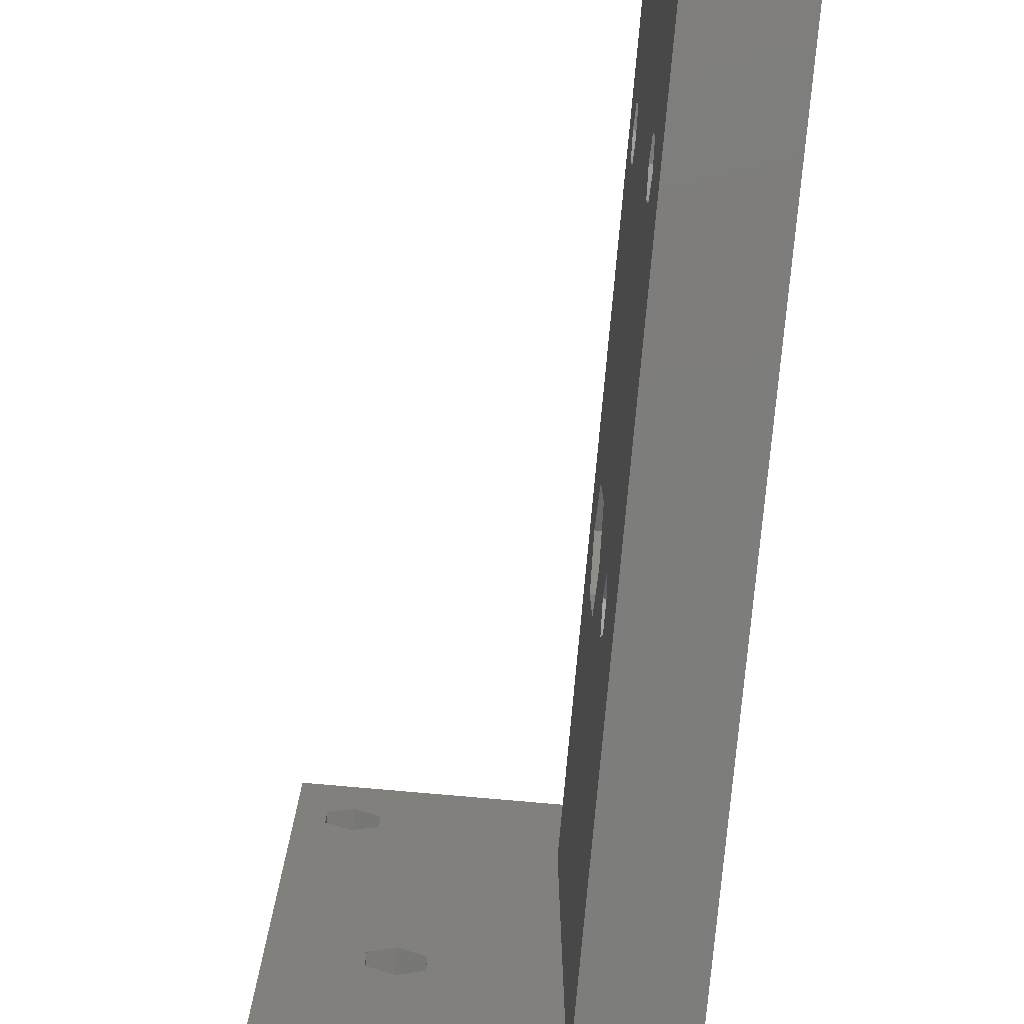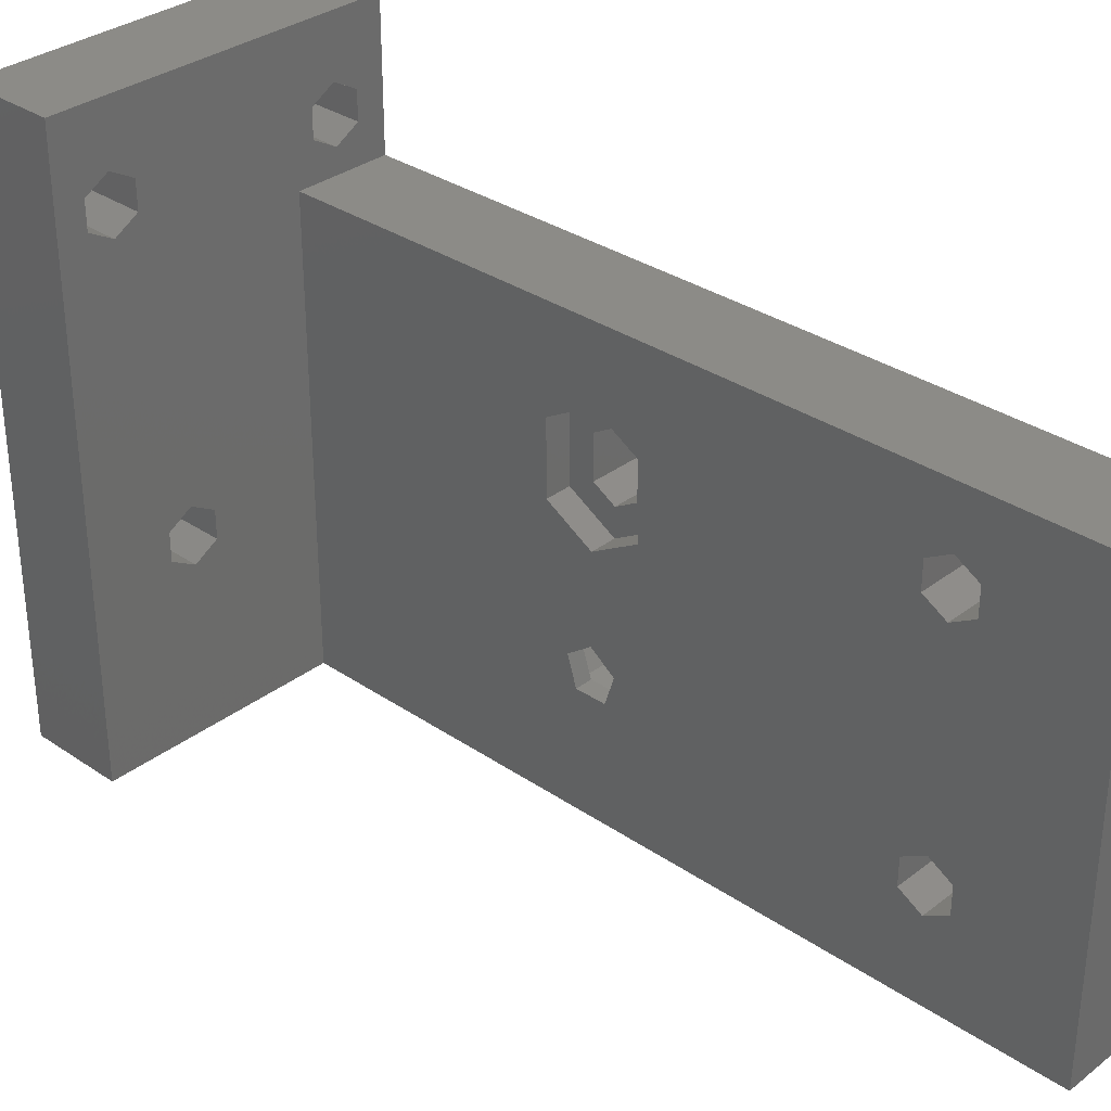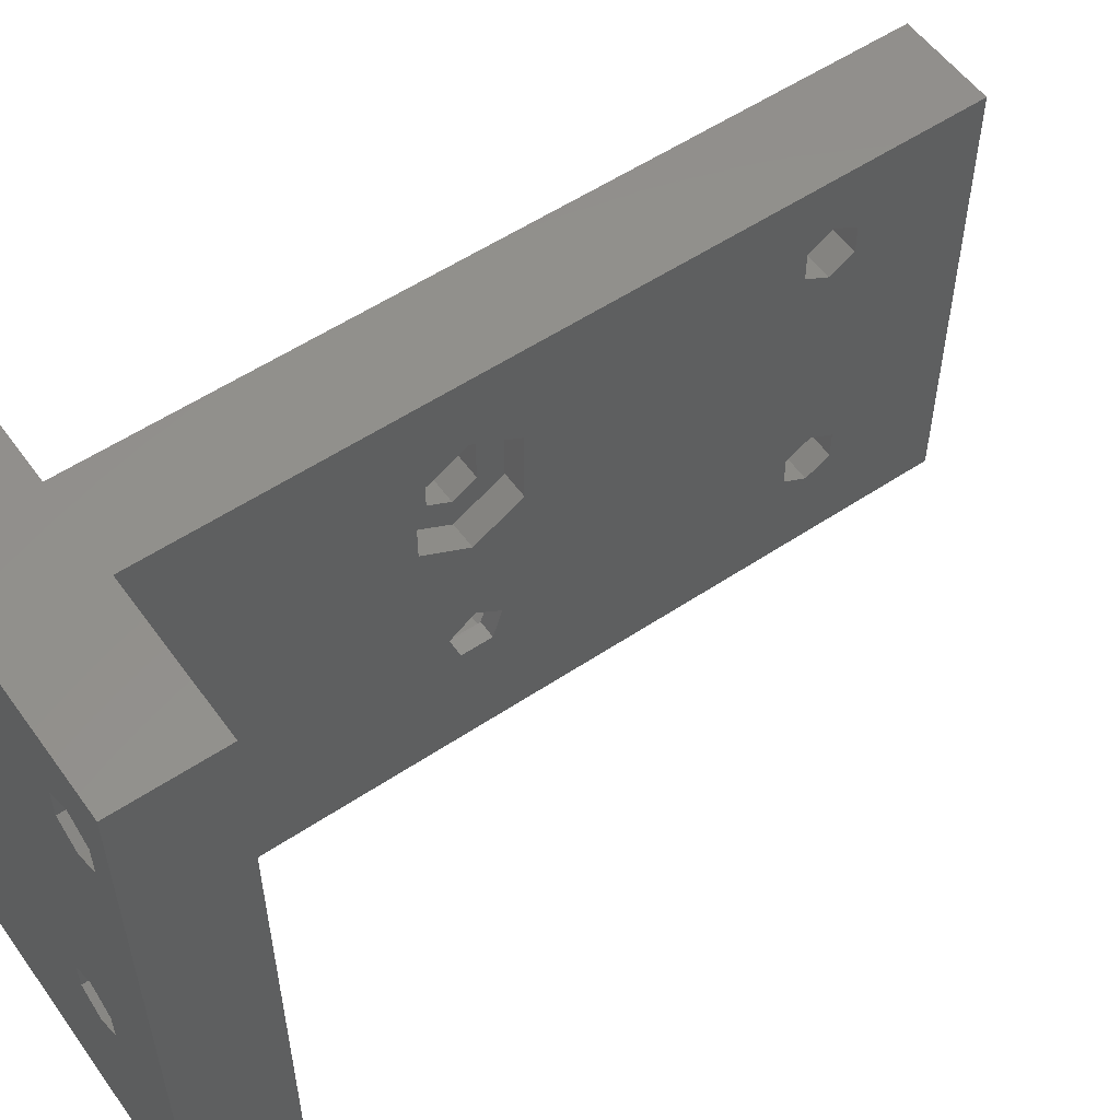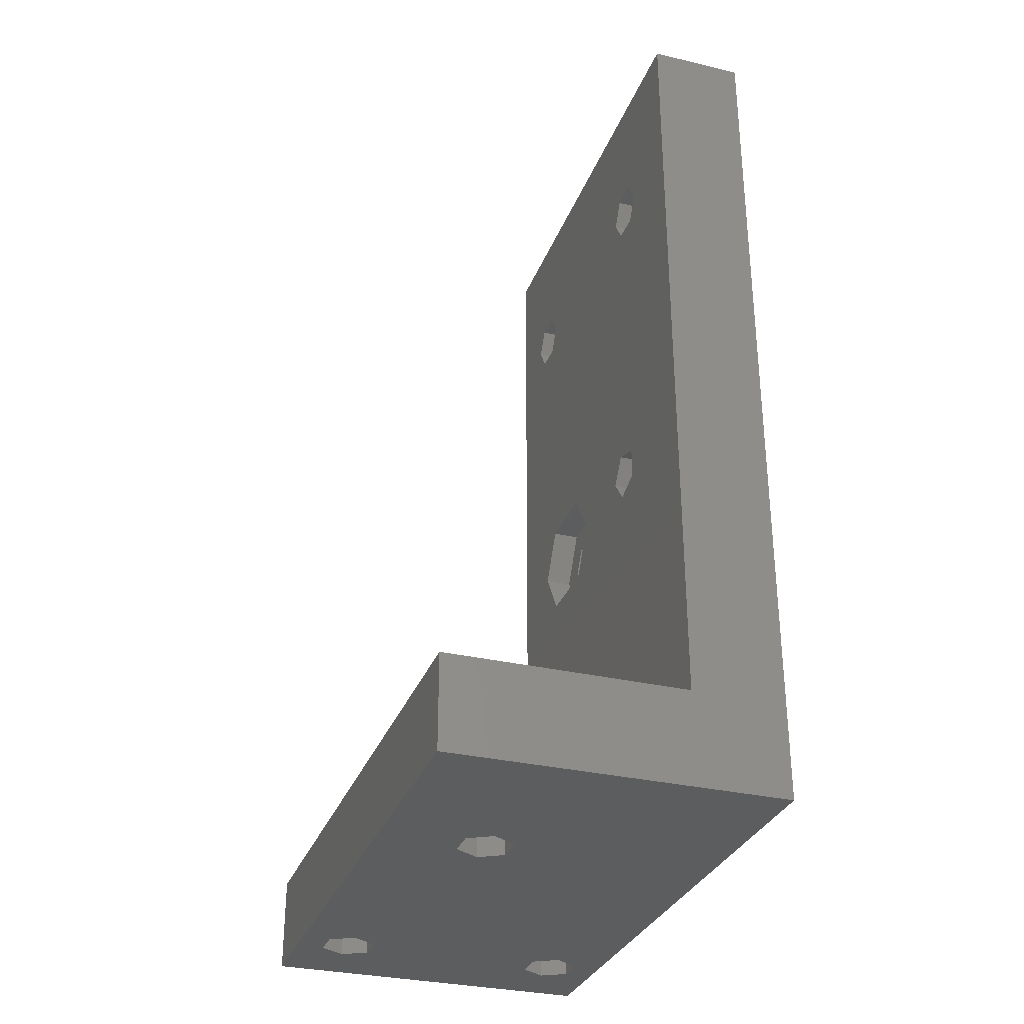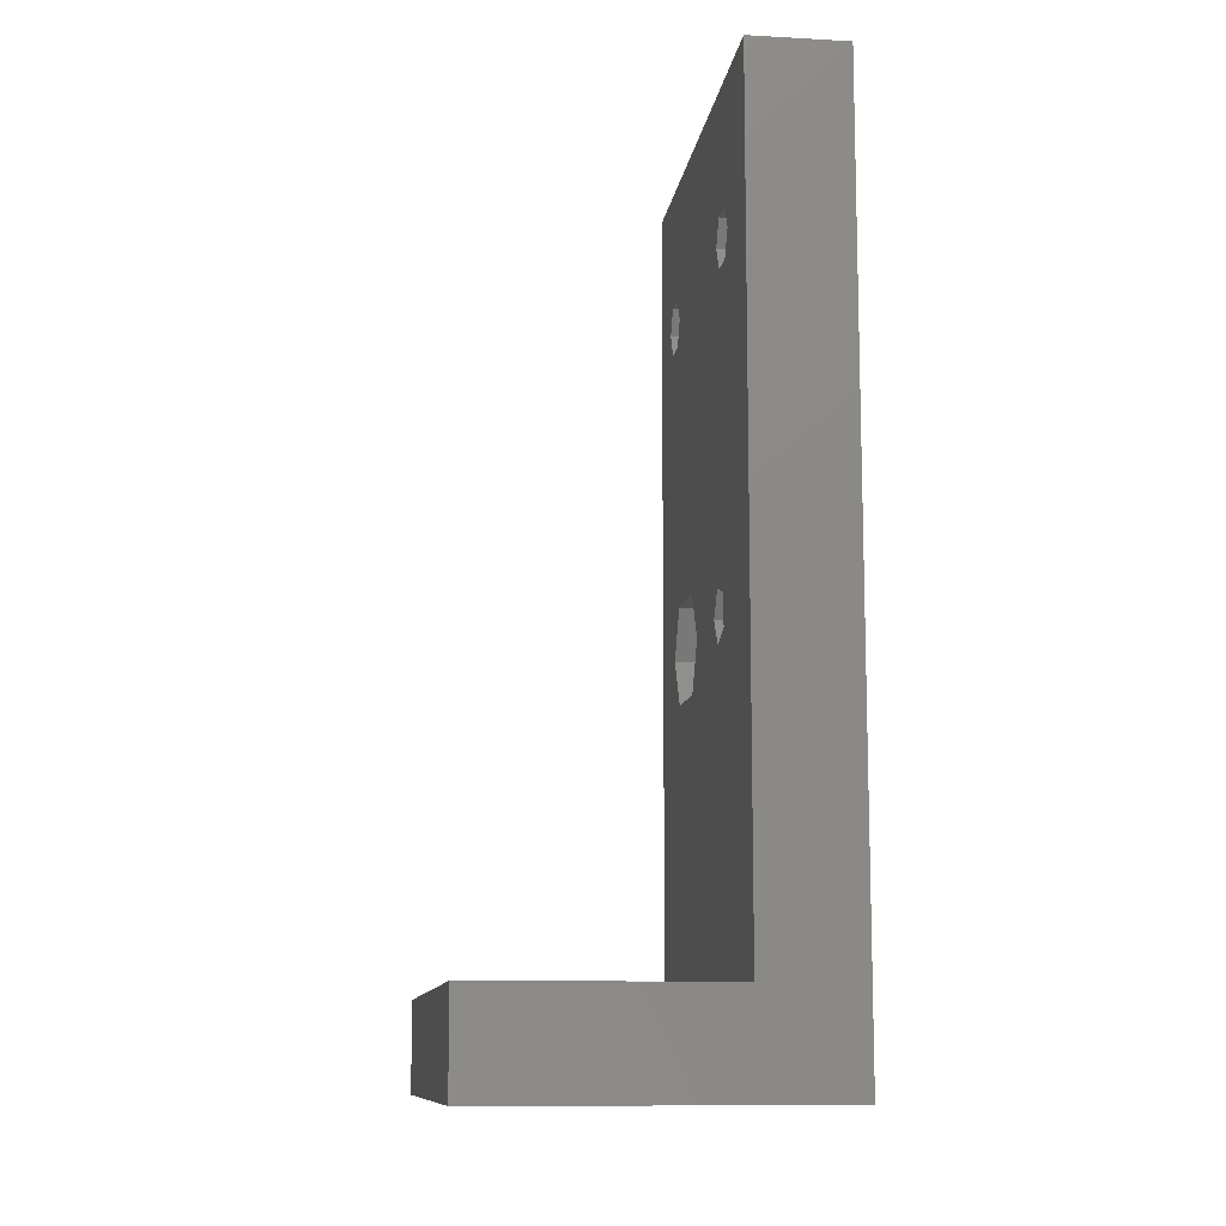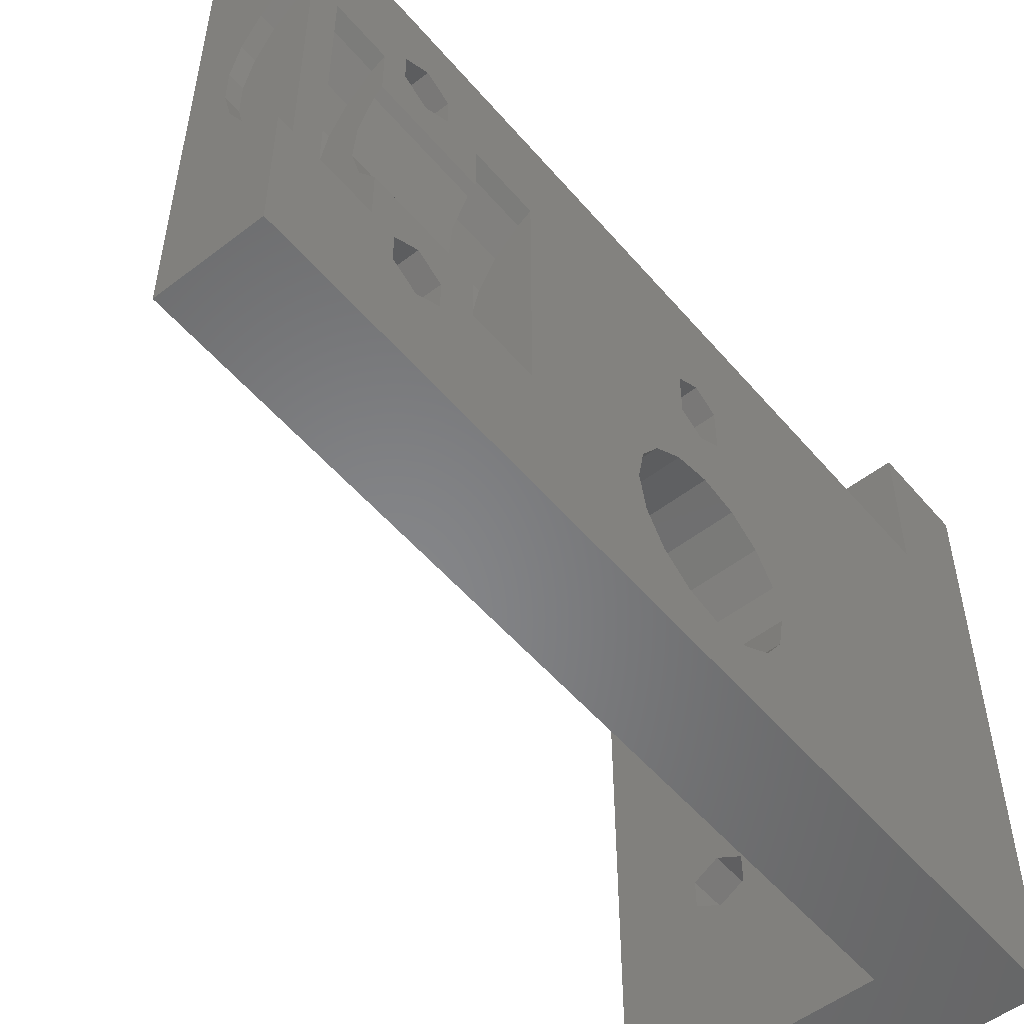
<metadata>
{"format":"stl","ext":"stl","renderer":"f3d","projection":"perspective","resolution":1024,"background":"white","views":[{"elev":-76.6,"azim":174.9,"up":"+Z"},{"elev":32.5,"azim":133.4,"up":"+Z"},{"elev":55.1,"azim":54.8,"up":"+Z"},{"elev":-31.5,"azim":161.5,"up":"+Y"},{"elev":-10.9,"azim":172.4,"up":"+Y"},{"elev":-53.4,"azim":-140.6,"up":"+Z"}]}
</metadata>
<code>
# stl→obj: 212 verts, 448 faces
v 19 -13.43 10.46
v 20 -12 11.5
v 20 -13.43 10.46
v 19 -12 11.5
v 19 -11.12 8.786
v 20 -12.88 8.786
v 20 -11.12 8.786
v 19 -12.88 8.786
v 20 -10.57 10.46
v 19 -10.57 10.46
v 14.6 -13.3 21.45
v 18.5 -12 22.2
v 18.5 -13.3 21.45
v 14.6 -12 22.2
v 18.5 -13.3 18.95
v 14.6 -13.3 18.95
v 18.5 -10.7 21.45
v 14.6 -10.7 21.45
v 14.6 -10.7 18.95
v 18.5 -10.7 18.95
v 18.5 -14.73 22.27
v 20 -12 23.85
v 20 -14.73 22.27
v 18.5 -12 23.85
v 20 -14.73 18.12
v 18.5 -14.73 18.12
v 18.5 -9.272 22.27
v 18.5 -9.272 18.12
v 18.5 -12 18.2
v 18.5 -12 16.55
v 20 -9.272 22.27
v 20 -9.272 18.12
v 14.6 -12 18.2
v 20 -12 16.55
v 33.6 -35.59 2
v 20 -30.19 2
v 33.6 -30.19 2
v 14.6 -35.59 2
v 14.6 15 2
v 20 15 2
v 14.6 -10.09 14.62
v 14.6 -12 15
v 14.6 -13.91 14.62
v 14.6 -15.54 13.54
v 14.6 9.7 19.49
v 14.6 8.386 22.35
v 14.6 9.7 22.22
v 14.6 7 21.55
v 14.6 3.7 19.49
v 14.6 3.7 22.22
v 14.6 5.614 22.35
v 14.6 14.2 9.275
v 14.6 15 9.275
v 14.6 12.7 9.275
v 14.6 14.2 22.22
v 14.6 8.386 7.55
v 14.6 8.386 9.15
v 14.6 9.7 9.275
v 14.6 7 6.75
v 14.6 -10.09 5.381
v 14.6 5.614 7.55
v 14.6 3.7 9.275
v 14.6 5.614 9.15
v 14.6 1.907e-07 9.275
v 14.6 -8.464 6.464
v 14.6 -7.381 11.91
v 14.6 -7 10
v 14.6 -7.381 8.087
v 14.6 -12 5
v 14.6 -17 10
v 14.6 -16.62 8.087
v 14.6 -15.54 6.464
v 14.6 -13.91 5.381
v 14.6 -30.19 28
v 14.6 -35.59 36
v 14.6 -30.19 36
v 14.6 15 28
v 14.6 15 22.22
v 14.6 12.7 22.22
v 14.6 8.386 23.95
v 14.6 7 24.75
v 14.6 5.614 23.95
v 14.6 1.907e-07 22.22
v 14.6 -8.464 13.54
v 14.6 -16.62 11.91
v 14.6 9.7 11.97
v 14.6 7 9.95
v 14.6 3.7 11.97
v 20 -30.19 28
v 20 15 28
v 18.99 -30.19 31.8
v 29.21 -30.19 31.8
v 17.6 -30.19 32.6
v 29.21 -30.19 30.2
v 30.6 -30.19 29.4
v 18.99 -30.19 30.2
v 33.6 -30.19 36
v 30.6 -30.19 32.6
v 31.99 -30.19 31.8
v 31.99 -30.19 30.2
v 17.6 -30.19 29.4
v 27.6 -30.19 14.6
v 28.99 -30.19 13.8
v 28.99 -30.19 12.2
v 27.6 -30.19 11.4
v 16.21 -30.19 31.8
v 16.21 -30.19 30.2
v 26.21 -30.19 13.8
v 26.21 -30.19 12.2
v 20 7 21.55
v 20 8.386 9.15
v 20 8.386 22.35
v 20 7 9.95
v 20 5.614 22.35
v 20 5.614 9.15
v 20 8.386 23.95
v 20 7 24.75
v 20 5.614 23.95
v 20 8.386 7.55
v 20 7 6.75
v 20 5.614 7.55
v 15.3 15 21.74
v 16.58 15 20.29
v 17.48 15 18.59
v 17.94 15 16.71
v 17.94 15 14.79
v 17.48 15 12.91
v 16.58 15 11.21
v 15.3 15 9.762
v 19 -12 15
v 19 -13.91 14.62
v 19 -16.62 8.087
v 19 -17 10
v 19 -8.464 13.54
v 19 -7.381 11.91
v 19 -16.62 11.91
v 19 -15.54 13.54
v 19 -15.54 6.464
v 19 -13.91 5.381
v 19 -7 10
v 19 -7.381 8.087
v 19 -8.464 6.464
v 19 -10.09 5.381
v 19 -12 5
v 19 -10.09 14.62
v 33.6 -35.59 36
v 29.21 -35.59 31.8
v 18.99 -35.59 31.8
v 30.6 -35.59 32.6
v 18.99 -35.59 30.2
v 29.21 -35.59 30.2
v 27.6 -35.59 14.6
v 17.6 -35.59 29.4
v 17.6 -35.59 32.6
v 16.21 -35.59 31.8
v 16.21 -35.59 30.2
v 30.6 -35.59 29.4
v 26.21 -35.59 13.8
v 26.21 -35.59 12.2
v 27.6 -35.59 11.4
v 31.99 -35.59 31.8
v 31.99 -35.59 30.2
v 28.99 -35.59 13.8
v 28.99 -35.59 12.2
v 17.94 1.907e-07 14.79
v 17.94 3.7 16.71
v 17.94 3.7 14.79
v 17.94 1.907e-07 16.71
v 16.58 1.907e-07 20.29
v 15.3 1.907e-07 21.74
v 17.48 1.907e-07 18.59
v 17.48 1.907e-07 12.91
v 16.58 1.907e-07 11.21
v 15.3 1.907e-07 9.762
v 15.3 3.7 21.74
v 16.58 3.7 20.29
v 15.02 3.7 19.03
v 17.48 3.7 18.59
v 15.82 3.7 17.22
v 15.98 3.7 15.25
v 17.48 3.7 12.91
v 15.49 3.7 13.34
v 16.58 3.7 11.21
v 15.3 3.7 9.762
v 15.02 9.7 19.03
v 15.82 9.7 17.22
v 15.49 9.7 13.34
v 15.98 9.7 15.25
v 17.94 9.7 16.71
v 17.48 12.7 18.59
v 17.94 12.7 16.71
v 17.48 9.7 18.59
v 15.3 9.7 21.74
v 16.58 9.7 20.29
v 17.94 9.7 14.79
v 17.48 9.7 12.91
v 16.58 9.7 11.21
v 15.3 9.7 9.762
v 16.58 12.7 11.21
v 15.3 12.7 9.762
v 15.3 12.7 21.74
v 16.58 12.7 20.29
v 17.94 12.7 14.79
v 17.48 12.7 12.91
v 17.94 14.2 16.71
v 17.48 14.2 18.59
v 16.58 14.2 20.29
v 15.3 14.2 21.74
v 17.94 14.2 14.79
v 17.48 14.2 12.91
v 16.58 14.2 11.21
v 15.3 14.2 9.762
f 1 2 3
f 2 1 4
f 5 6 7
f 6 5 8
f 6 1 3
f 1 6 8
f 4 9 2
f 9 4 10
f 5 9 10
f 9 5 7
f 11 12 13
f 12 11 14
f 15 11 13
f 11 15 16
f 14 17 12
f 17 14 18
f 19 17 18
f 17 19 20
f 21 22 23
f 22 21 24
f 25 21 23
f 21 25 26
f 27 17 28
f 24 17 27
f 24 12 17
f 24 13 12
f 13 21 15
f 21 13 24
f 20 28 17
f 29 28 20
f 29 30 28
f 15 30 29
f 15 26 30
f 26 15 21
f 28 31 27
f 31 28 32
f 24 31 22
f 31 24 27
f 33 15 29
f 15 33 16
f 19 29 20
f 29 19 33
f 30 25 34
f 25 30 26
f 28 34 32
f 34 28 30
f 35 36 37
f 38 36 35
f 39 36 38
f 36 39 40
f 33 41 42
f 41 33 19
f 43 33 42
f 44 16 43
f 33 43 16
f 45 46 47
f 45 48 46
f 49 48 45
f 50 51 49
f 48 49 51
f 39 52 53
f 52 54 55
f 39 54 52
f 56 54 39
f 57 58 56
f 54 56 58
f 39 59 56
f 60 59 39
f 61 62 63
f 61 64 62
f 65 59 60
f 66 64 67
f 61 65 64
f 64 68 67
f 64 65 68
f 59 65 61
f 39 69 60
f 38 70 71
f 38 71 72
f 38 69 39
f 38 73 69
f 38 72 73
f 70 38 74
f 75 74 38
f 74 75 76
f 55 77 78
f 79 55 54
f 79 77 55
f 80 79 47
f 80 47 46
f 79 80 77
f 81 77 80
f 51 50 82
f 83 82 50
f 83 81 82
f 14 81 83
f 64 66 83
f 84 83 66
f 19 84 41
f 84 19 83
f 18 83 19
f 14 83 18
f 74 81 14
f 74 16 44
f 74 44 85
f 81 74 77
f 11 74 14
f 16 74 11
f 74 85 70
f 58 57 86
f 87 86 57
f 88 87 63
f 88 63 62
f 87 88 86
f 77 89 90
f 89 77 74
f 91 76 92
f 76 91 93
f 89 92 94
f 92 89 91
f 89 94 95
f 91 89 96
f 92 97 98
f 97 99 98
f 97 100 99
f 96 89 101
f 95 102 89
f 103 95 100
f 95 103 102
f 37 100 97
f 100 37 103
f 104 37 105
f 103 37 104
f 97 92 76
f 106 76 93
f 74 106 107
f 74 101 89
f 106 74 76
f 101 74 107
f 108 89 102
f 36 108 109
f 36 105 37
f 108 36 89
f 105 36 109
f 34 9 32
f 34 2 9
f 34 3 2
f 3 34 25
f 110 111 112
f 110 113 111
f 114 113 110
f 113 114 115
f 112 90 116
f 90 117 116
f 31 114 118
f 114 32 115
f 114 31 32
f 22 118 117
f 22 117 90
f 118 22 31
f 23 89 25
f 22 89 23
f 89 22 90
f 111 90 112
f 90 111 40
f 119 40 111
f 120 40 119
f 7 120 121
f 9 115 32
f 115 9 121
f 7 121 9
f 120 7 40
f 36 7 6
f 36 25 89
f 25 36 3
f 7 36 40
f 3 36 6
f 122 77 90
f 77 122 78
f 90 123 122
f 90 124 123
f 90 125 124
f 90 126 125
f 40 126 90
f 40 127 126
f 40 128 127
f 40 129 128
f 40 53 129
f 53 40 39
f 43 130 131
f 130 43 42
f 132 70 133
f 70 132 71
f 66 134 84
f 134 66 135
f 136 44 137
f 44 136 85
f 44 131 137
f 131 44 43
f 133 85 136
f 85 133 70
f 73 138 139
f 138 73 72
f 10 140 141
f 5 141 142
f 140 10 135
f 5 142 143
f 135 10 134
f 4 134 10
f 141 5 10
f 144 5 143
f 144 8 5
f 139 8 144
f 138 8 139
f 134 4 145
f 4 130 145
f 137 4 1
f 4 131 130
f 132 8 138
f 8 132 1
f 4 137 131
f 133 1 132
f 1 136 137
f 1 133 136
f 69 139 144
f 139 69 73
f 138 71 132
f 71 138 72
f 68 140 67
f 140 68 141
f 65 143 142
f 143 65 60
f 60 144 143
f 144 60 69
f 41 134 145
f 134 41 84
f 67 135 66
f 135 67 140
f 65 141 68
f 141 65 142
f 42 145 130
f 145 42 41
f 76 146 97
f 146 76 75
f 147 146 148
f 146 147 149
f 150 147 148
f 150 151 147
f 152 150 153
f 150 152 151
f 148 75 154
f 75 155 154
f 75 156 155
f 151 152 157
f 38 153 156
f 153 158 152
f 153 38 158
f 159 38 160
f 158 38 159
f 38 156 75
f 75 148 146
f 161 146 149
f 162 146 161
f 163 157 152
f 157 163 162
f 35 162 163
f 35 163 164
f 35 160 38
f 162 35 146
f 160 35 164
f 146 37 97
f 37 146 35
f 149 99 161
f 99 149 98
f 95 162 100
f 162 95 157
f 162 99 100
f 99 162 161
f 147 98 149
f 98 147 92
f 147 94 92
f 94 147 151
f 94 157 95
f 157 94 151
f 154 91 148
f 91 154 93
f 101 150 96
f 150 101 153
f 150 91 96
f 91 150 148
f 155 107 106
f 107 155 156
f 107 153 101
f 153 107 156
f 155 93 154
f 93 155 106
f 152 103 163
f 103 152 102
f 105 164 104
f 164 105 160
f 164 103 104
f 103 164 163
f 158 102 152
f 102 158 108
f 158 109 108
f 109 158 159
f 109 160 105
f 160 109 159
f 165 166 167
f 166 165 168
f 169 83 170
f 171 83 169
f 168 83 171
f 165 83 168
f 172 83 165
f 64 172 173
f 64 173 174
f 172 64 83
f 49 175 50
f 175 49 176
f 177 176 49
f 177 178 176
f 179 178 177
f 179 166 178
f 180 166 179
f 180 167 166
f 181 180 182
f 180 181 167
f 183 182 88
f 182 183 181
f 88 184 183
f 184 88 62
f 169 175 176
f 175 169 170
f 83 175 170
f 175 83 50
f 174 183 184
f 183 174 173
f 62 174 184
f 174 62 64
f 172 167 181
f 167 172 165
f 171 176 178
f 176 171 169
f 168 178 166
f 178 168 171
f 173 181 183
f 181 173 172
f 179 185 186
f 185 179 177
f 88 187 86
f 187 88 182
f 182 188 187
f 188 182 180
f 177 45 185
f 45 177 49
f 180 186 188
f 186 180 179
f 189 190 191
f 190 189 192
f 45 193 194
f 193 45 47
f 194 185 45
f 192 185 194
f 192 186 185
f 189 186 192
f 189 188 186
f 195 188 189
f 196 188 195
f 188 196 187
f 197 187 196
f 187 197 86
f 198 86 197
f 86 198 58
f 198 199 200
f 199 198 197
f 194 201 202
f 201 194 193
f 47 201 193
f 201 47 79
f 79 202 201
f 79 190 202
f 79 191 190
f 79 203 191
f 79 204 203
f 54 204 79
f 204 54 199
f 199 54 200
f 54 198 200
f 198 54 58
f 192 202 190
f 202 192 194
f 197 204 199
f 204 197 196
f 195 191 203
f 191 195 189
f 196 203 204
f 203 196 195
f 205 124 125
f 124 205 206
f 207 55 208
f 206 55 207
f 205 55 206
f 209 55 205
f 210 55 209
f 52 210 211
f 52 211 212
f 210 52 55
f 212 128 129
f 128 212 211
f 207 122 123
f 122 207 208
f 55 122 208
f 122 55 78
f 53 212 129
f 212 53 52
f 206 123 124
f 123 206 207
f 211 127 128
f 127 211 210
f 209 125 126
f 125 209 205
f 210 126 127
f 126 210 209
f 63 113 115
f 113 63 87
f 121 63 115
f 63 121 61
f 56 111 57
f 111 56 119
f 59 121 120
f 121 59 61
f 56 120 119
f 120 56 59
f 87 111 113
f 111 87 57
f 82 117 118
f 117 82 81
f 48 114 110
f 114 48 51
f 114 82 118
f 82 114 51
f 81 116 117
f 116 81 80
f 46 116 80
f 116 46 112
f 46 110 112
f 110 46 48

</code>
